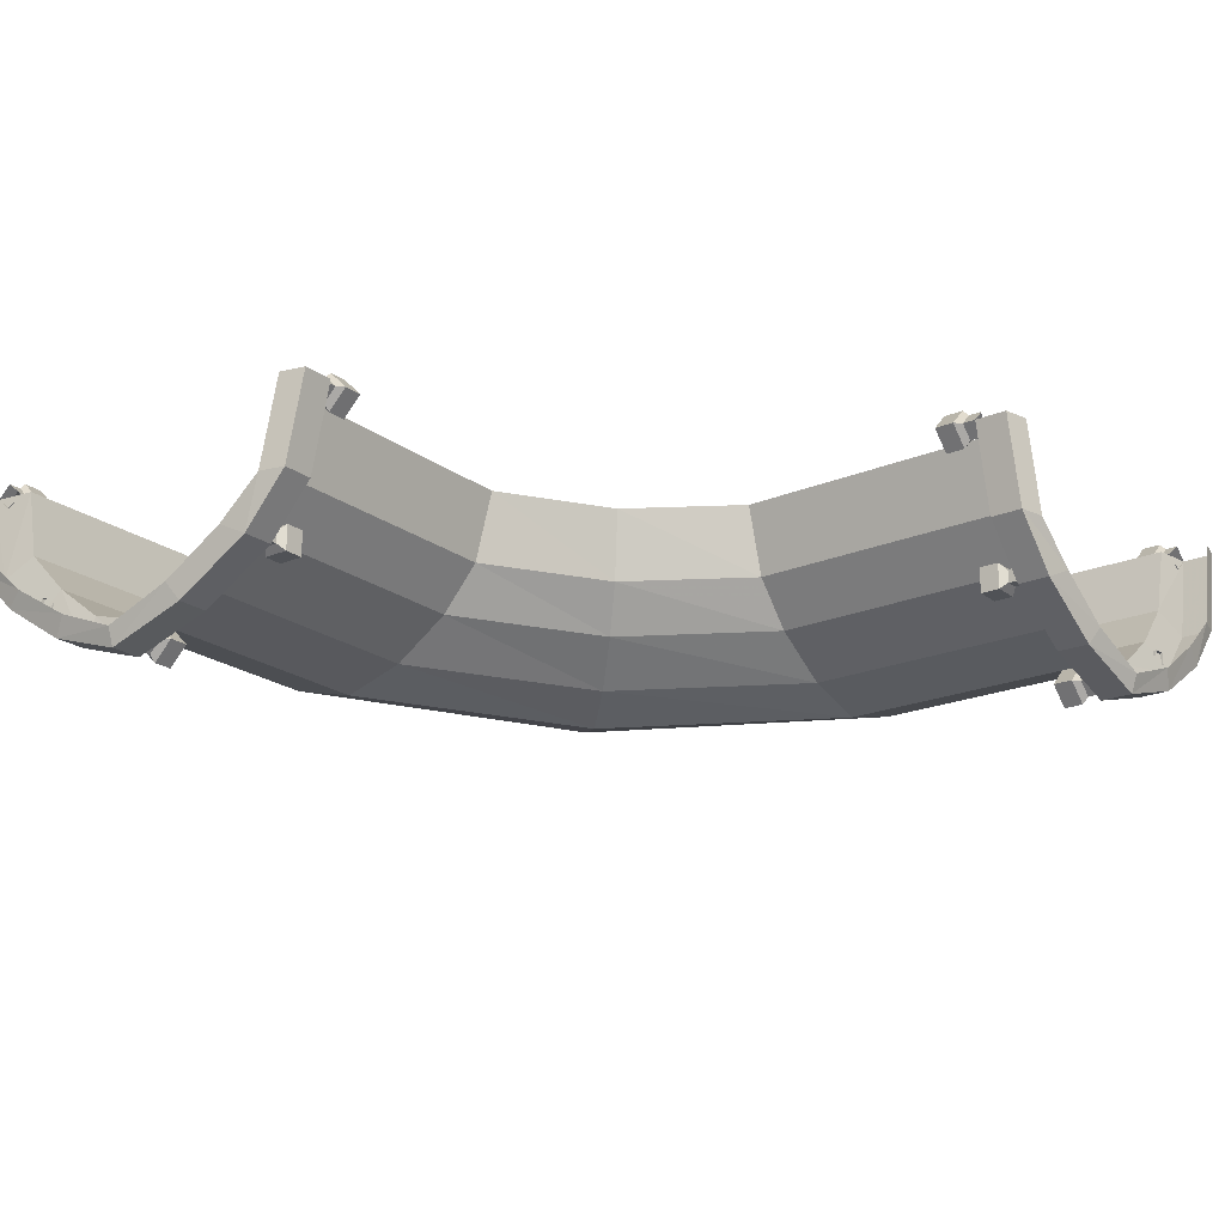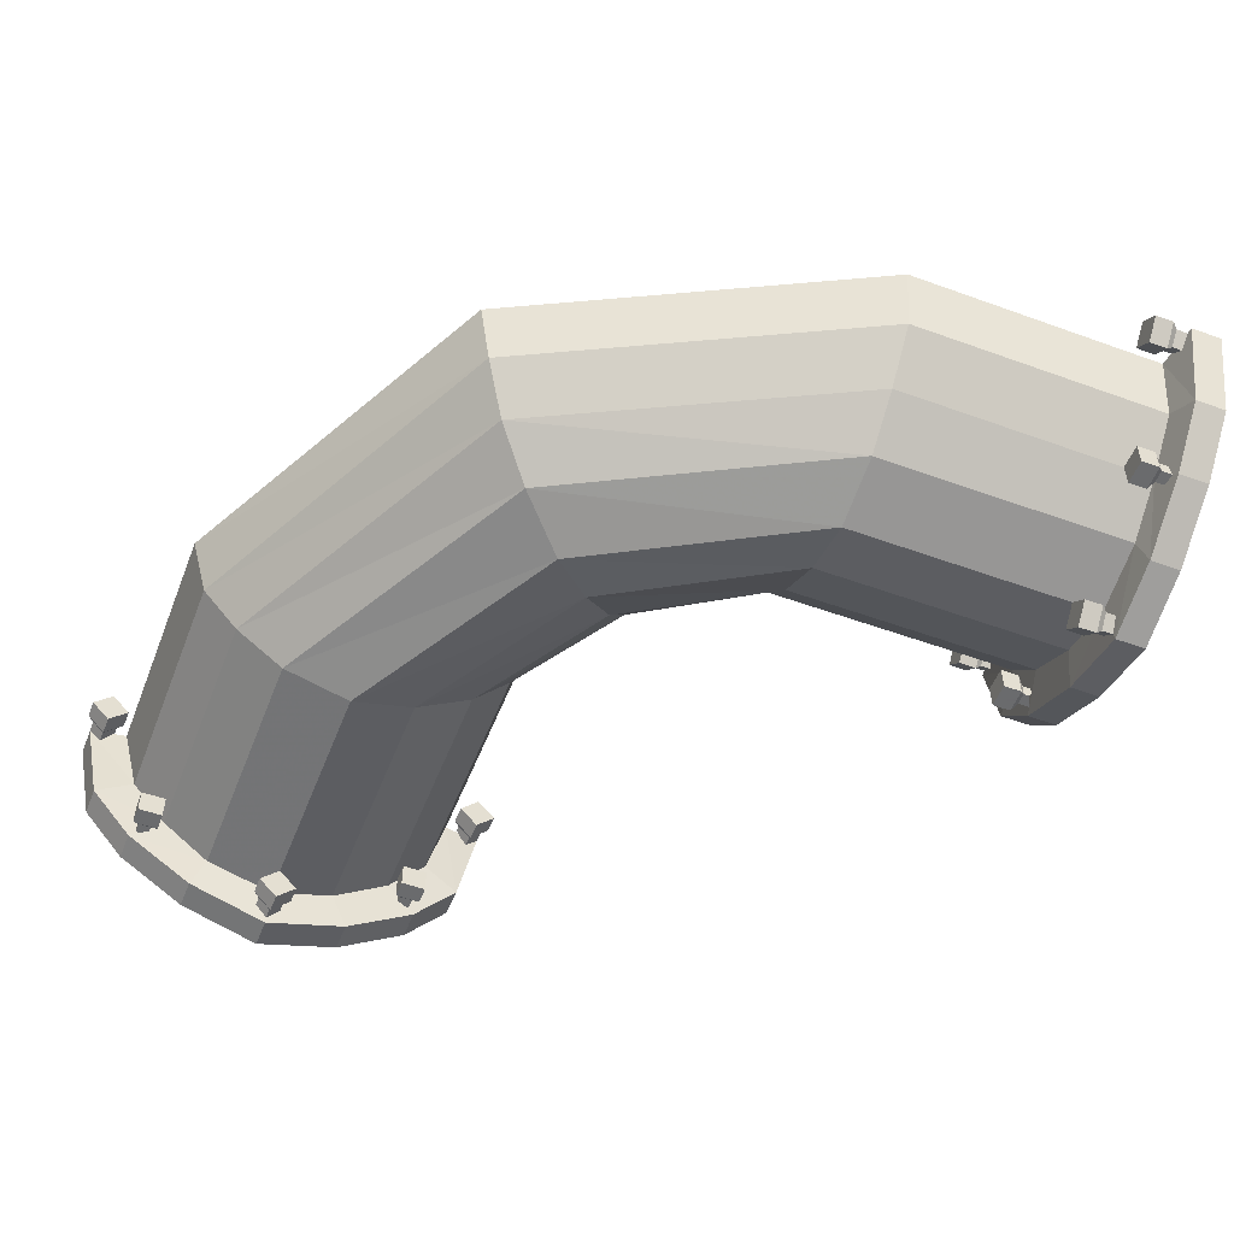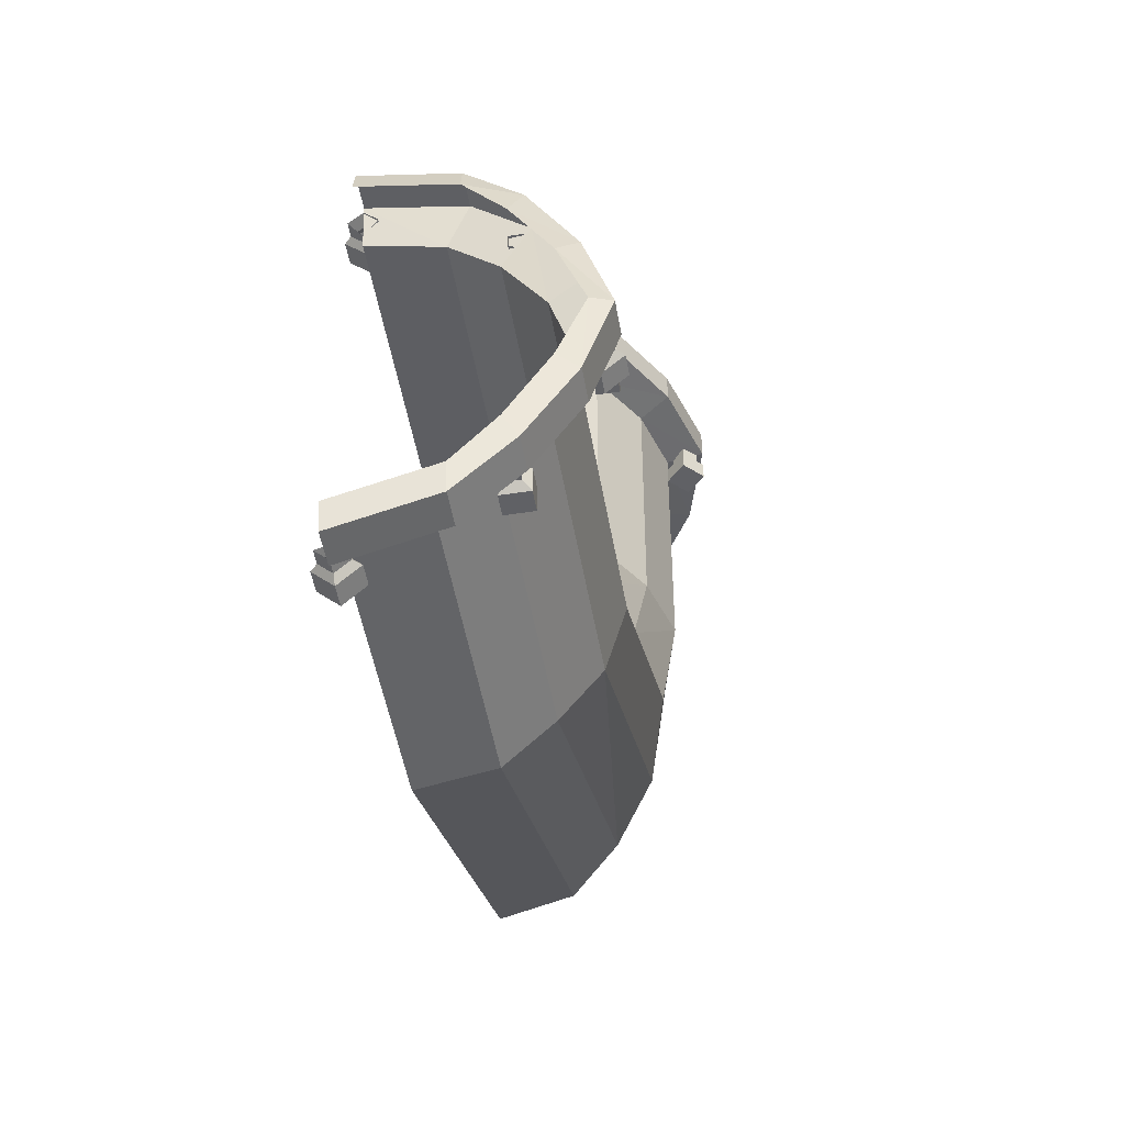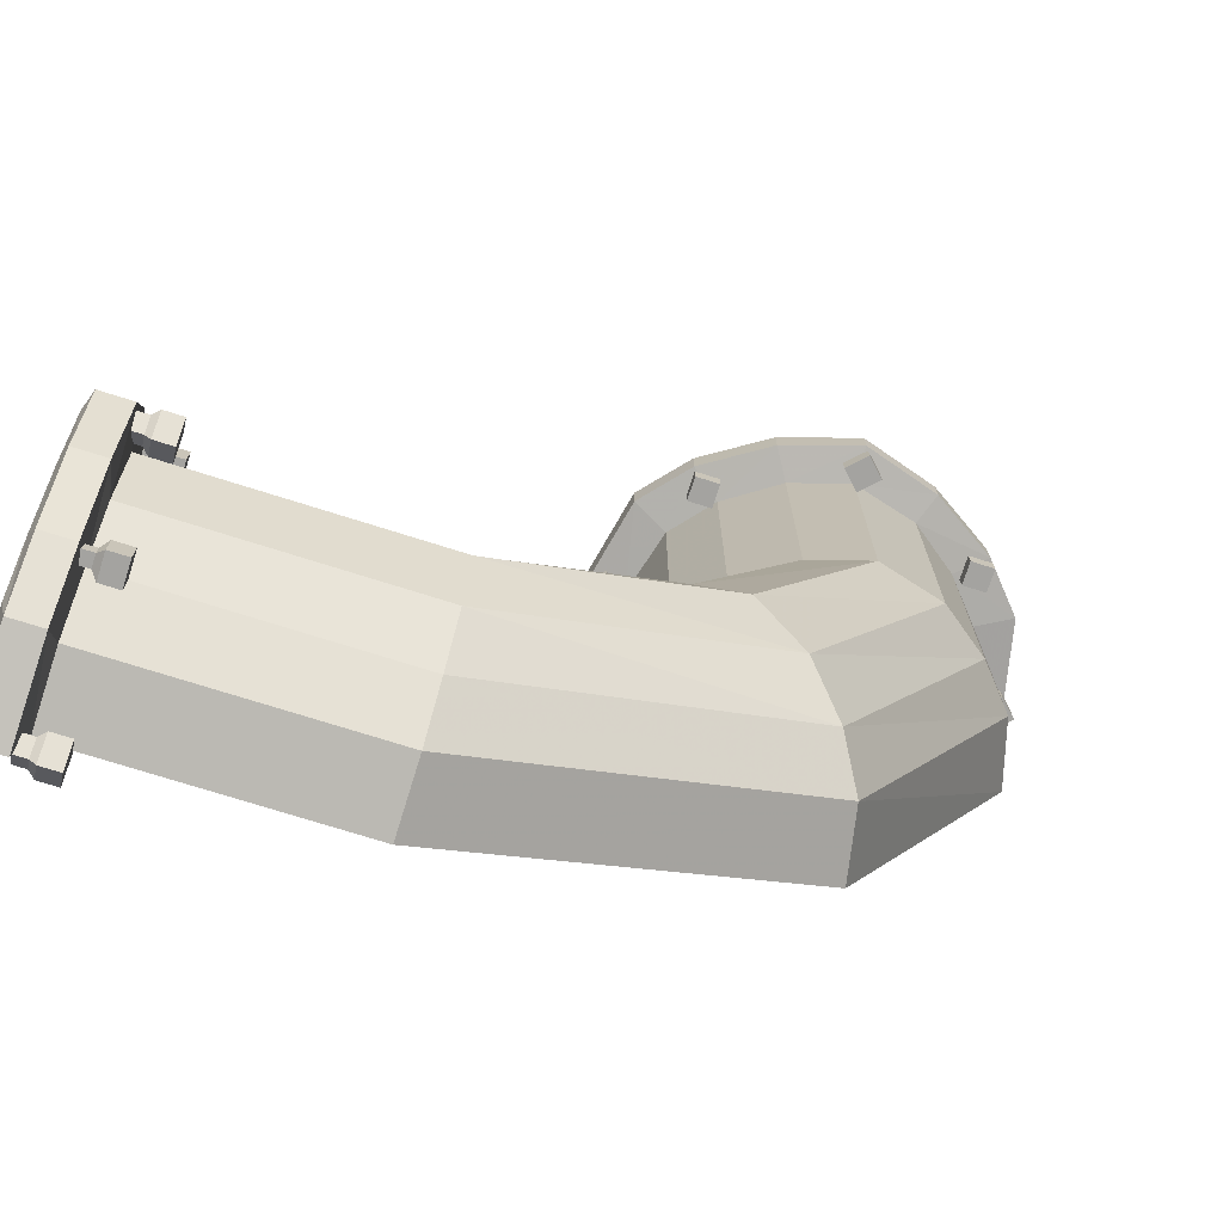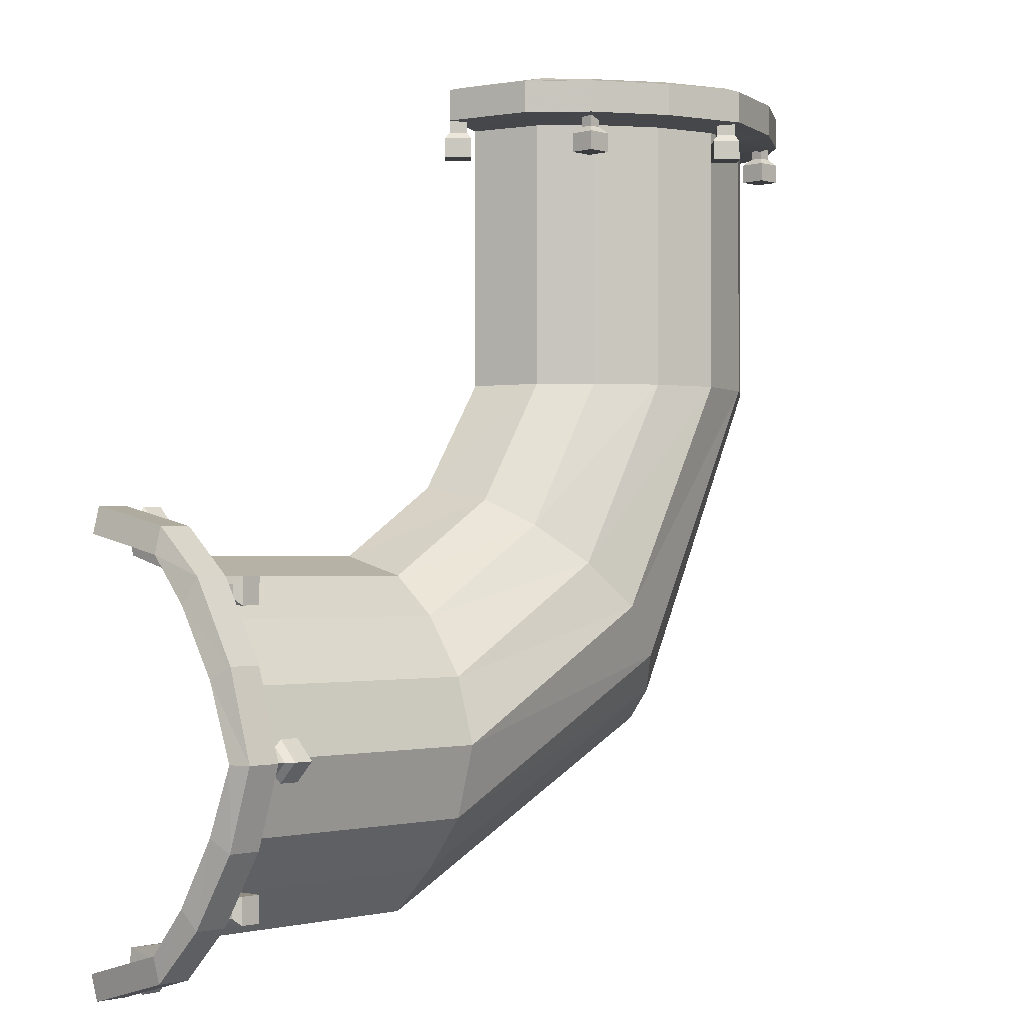
<metadata>
{"format":"obj","ext":"obj","renderer":"f3d","projection":"perspective","resolution":1024,"background":"white","views":[{"elev":-20.7,"azim":127.2,"up":"+Z"},{"elev":-53.2,"azim":-21.2,"up":"+Z"},{"elev":-48.9,"azim":99.7,"up":"+Y"},{"elev":-72.8,"azim":162.4,"up":"+Y"},{"elev":-1.3,"azim":133.7,"up":"+Y"}]}
</metadata>
<code>
v -0.5234 0.1328 -0.02344
v -0.5 0.1328 -0.1094
v -0.2891 -0.2969 -0.1094
v -0.3047 -0.3047 -0.02344
v 0.1328 -0.5078 -0.1094
v 0.1328 -0.5234 -0.02344
v 0.4609 -0.5078 -0.1094
v 0.4609 -0.5234 -0.02344
v 0.4688 -0.5469 -0.1328
v 0.4688 -0.5781 -0.02344
v 0.5078 -0.5469 -0.1328
v 0.5078 -0.5781 -0.02344
v 0.5156 -0.5156 -0.1328
v 0.5156 -0.5469 -0.02344
v -0.4531 0.1328 -0.1641
v -0.2578 -0.2578 -0.1641
v 0.1328 -0.4531 -0.1641
v 0.4609 -0.4531 -0.1641
v 0.4688 -0.4844 -0.1953
v 0.5078 -0.4844 -0.1953
v 0.5156 -0.4609 -0.1797
v -0.3906 0.1328 -0.2109
v -0.2109 -0.2109 -0.2109
v 0.1328 -0.3906 -0.2109
v 0.4609 -0.3906 -0.2109
v 0.4688 -0.3984 -0.25
v 0.5078 -0.3984 -0.25
v 0.5156 -0.3828 -0.2266
v -0.3047 0.1328 -0.2344
v -0.1484 -0.1484 -0.2344
v 0.1328 -0.3047 -0.2344
v 0.4609 -0.3047 -0.2344
v 0.4688 -0.3047 -0.2812
v 0.5078 -0.3047 -0.2812
v 0.5156 -0.3047 -0.2578
v -0.2266 0.1328 -0.2109
v -0.09375 -0.09375 -0.2109
v 0.1328 -0.2266 -0.2109
v 0.4609 -0.2266 -0.2109
v 0.4688 -0.2031 -0.25
v 0.5078 -0.2031 -0.25
v 0.5156 -0.2188 -0.2266
v -0.1562 0.1328 -0.1641
v -0.04688 -0.04688 -0.1641
v 0.1328 -0.1562 -0.1641
v 0.4609 -0.1562 -0.1641
v 0.4688 -0.1094 -0.1953
v 0.5078 -0.1094 -0.1953
v 0.5156 -0.1406 -0.1797
v -0.1094 0.1328 -0.1094
v -0.01562 -0.01562 -0.1094
v 0.1328 -0.1094 -0.1094
v 0.4609 -0.1094 -0.1094
v 0.4688 -0.05469 -0.1328
v 0.5078 -0.05469 -0.1328
v 0.5156 -0.08594 -0.1328
v -0.08594 0.1328 -0.02344
v 0 0 -0.02344
v 0.1328 -0.08594 -0.02344
v 0.4609 -0.08594 -0.02344
v 0.4688 -0.03125 -0.02344
v 0.5078 -0.03125 -0.02344
v 0.5156 -0.0625 -0.02344
v 0.4531 -0.5703 -0.02344
v 0.4688 -0.5703 -0.02344
v 0.4688 -0.5547 -0.007812
v 0.4531 -0.5547 -0.007812
v 0.4453 -0.5547 0
v 0.4453 -0.5781 -0.02344
v 0.4531 -0.5547 -0.03906
v 0.4688 -0.5547 -0.03906
v 0.4531 -0.5391 -0.02344
v 0.4609 -0.5391 -0.02344
v 0.4453 -0.5312 -0.02344
v 0.4219 -0.5312 -0.02344
v 0.4219 -0.5547 0
v 0.4219 -0.5781 -0.02344
v 0.4453 -0.5547 -0.04688
v 0.4219 -0.5547 -0.04688
v 0.4531 -0.3047 -0.2734
v 0.4688 -0.3047 -0.2734
v 0.4688 -0.3203 -0.2578
v 0.4531 -0.3203 -0.2578
v 0.4453 -0.3281 -0.2578
v 0.4453 -0.3047 -0.2812
v 0.4531 -0.2891 -0.2578
v 0.4688 -0.2891 -0.2578
v 0.4531 -0.3047 -0.2422
v 0.4609 -0.3047 -0.2422
v 0.4453 -0.3047 -0.2344
v 0.4219 -0.3047 -0.2344
v 0.4219 -0.3281 -0.2578
v 0.4219 -0.3047 -0.2812
v 0.4453 -0.2812 -0.2578
v 0.4219 -0.2812 -0.2578
v 0.4531 -0.4766 -0.1875
v 0.4688 -0.4766 -0.1875
v 0.4688 -0.4766 -0.1719
v 0.4531 -0.4766 -0.1719
v 0.4453 -0.4844 -0.1641
v 0.4453 -0.4844 -0.1953
v 0.4531 -0.4609 -0.1875
v 0.4688 -0.4609 -0.1875
v 0.4531 -0.4609 -0.1719
v 0.4609 -0.4609 -0.1719
v 0.4453 -0.4531 -0.1641
v 0.4219 -0.4531 -0.1641
v 0.4219 -0.4844 -0.1641
v 0.4219 -0.4844 -0.1953
v 0.4453 -0.4531 -0.1953
v 0.4219 -0.4531 -0.1953
v 0.4531 -0.1172 -0.1719
v 0.4688 -0.1172 -0.1719
v 0.4688 -0.1172 -0.1875
v 0.4531 -0.1172 -0.1875
v 0.4453 -0.1094 -0.1953
v 0.4453 -0.1094 -0.1641
v 0.4531 -0.1328 -0.1719
v 0.4688 -0.1328 -0.1719
v 0.4531 -0.1328 -0.1875
v 0.4609 -0.1328 -0.1875
v 0.4453 -0.1406 -0.1953
v 0.4219 -0.1406 -0.1953
v 0.4219 -0.1094 -0.1953
v 0.4219 -0.1094 -0.1641
v 0.4453 -0.1406 -0.1641
v 0.4219 -0.1406 -0.1641
v 0.4531 -0.03906 -0.02344
v 0.4688 -0.03906 -0.02344
v 0.4688 -0.05469 -0.03906
v 0.4531 -0.05469 -0.03906
v 0.4453 -0.05469 -0.04688
v 0.4453 -0.03125 -0.02344
v 0.4531 -0.05469 -0.007812
v 0.4688 -0.05469 -0.007812
v 0.4531 -0.07031 -0.02344
v 0.4609 -0.07031 -0.02344
v 0.4453 -0.07812 -0.02344
v 0.4219 -0.07812 -0.02344
v 0.4219 -0.05469 -0.04688
v 0.4219 -0.03125 -0.02344
v 0.4453 -0.05469 0
v 0.4219 -0.05469 0
v -0.5234 0.4609 -0.02344
v -0.5 0.4609 -0.1094
v -0.4531 0.4609 -0.1641
v -0.3906 0.4609 -0.2109
v -0.3047 0.4609 -0.2344
v -0.2266 0.4609 -0.2109
v -0.1562 0.4609 -0.1641
v -0.1094 0.4609 -0.1094
v -0.08594 0.4609 -0.02344
v -0.0625 0.4688 -0.1328
v -0.03906 0.4688 -0.02344
v -0.0625 0.5078 -0.1328
v -0.03906 0.5078 -0.02344
v -0.09375 0.5156 -0.1328
v -0.07031 0.5156 -0.02344
v -0.03906 0.4531 -0.02344
v -0.05469 0.4688 -0.007812
v -0.05469 0.4531 -0.007812
v -0.05469 0.4453 0
v -0.03125 0.4453 -0.02344
v -0.05469 0.4531 -0.03906
v -0.05469 0.4688 -0.03906
v -0.07031 0.4531 -0.02344
v -0.07031 0.4609 -0.02344
v -0.07812 0.4453 -0.02344
v -0.07812 0.4219 -0.02344
v -0.05469 0.4219 0
v -0.03125 0.4219 -0.02344
v -0.05469 0.4453 -0.04688
v -0.05469 0.4219 -0.04688
v -0.2891 0.4531 -0.2578
v -0.2891 0.4688 -0.2578
v -0.3047 0.4609 -0.2422
v -0.3047 0.4531 -0.2422
v -0.3047 0.4453 -0.2344
v -0.2812 0.4453 -0.2578
v -0.3047 0.4531 -0.2734
v -0.3047 0.4688 -0.2734
v -0.3203 0.4531 -0.2578
v -0.3203 0.4688 -0.2578
v -0.3047 0.4453 -0.2812
v -0.3281 0.4453 -0.2578
v -0.3281 0.4219 -0.2578
v -0.3047 0.4219 -0.2344
v -0.2812 0.4219 -0.2578
v -0.3047 0.4219 -0.2812
v -0.125 0.4688 -0.1719
v -0.125 0.4531 -0.1719
v -0.125 0.4531 -0.1875
v -0.125 0.4688 -0.1875
v -0.1406 0.4531 -0.1875
v -0.1406 0.4609 -0.1875
v -0.1406 0.4531 -0.1719
v -0.1406 0.4688 -0.1719
v -0.1172 0.4453 -0.1641
v -0.1172 0.4453 -0.1953
v -0.1484 0.4453 -0.1953
v -0.1484 0.4453 -0.1641
v -0.1484 0.4219 -0.1641
v -0.1172 0.4219 -0.1641
v -0.1172 0.4219 -0.1953
v -0.1484 0.4219 -0.1953
v -0.1172 0.4688 -0.1953
v -0.1172 0.5078 -0.1953
v -0.1484 0.5156 -0.1797
v -0.2031 0.4688 -0.25
v -0.2031 0.5078 -0.25
v -0.2188 0.5156 -0.2266
v -0.3047 0.4688 -0.2812
v -0.3047 0.5078 -0.2812
v -0.3047 0.5156 -0.2578
v -0.5703 0.4688 -0.02344
v -0.5703 0.4531 -0.02344
v -0.5547 0.4531 -0.007812
v -0.5547 0.4688 -0.007812
v -0.5391 0.4531 -0.02344
v -0.5391 0.4609 -0.02344
v -0.5547 0.4531 -0.03906
v -0.5547 0.4688 -0.03906
v -0.5781 0.4453 -0.02344
v -0.5547 0.4453 0
v -0.5312 0.4453 -0.02344
v -0.5547 0.4453 -0.04688
v -0.5547 0.4219 -0.04688
v -0.5781 0.4219 -0.02344
v -0.5547 0.4219 0
v -0.5312 0.4219 -0.02344
v -0.4844 0.4531 -0.1719
v -0.4844 0.4688 -0.1719
v -0.4844 0.4688 -0.1875
v -0.4844 0.4531 -0.1875
v -0.4922 0.4453 -0.1953
v -0.4922 0.4453 -0.1641
v -0.4688 0.4531 -0.1719
v -0.4688 0.4688 -0.1719
v -0.4688 0.4531 -0.1875
v -0.4688 0.4609 -0.1875
v -0.4609 0.4453 -0.1953
v -0.4609 0.4219 -0.1953
v -0.4922 0.4219 -0.1953
v -0.4922 0.4219 -0.1641
v -0.4609 0.4453 -0.1641
v -0.4609 0.4219 -0.1641
v -0.5469 0.4688 -0.1328
v -0.4922 0.4688 -0.1953
v -0.4062 0.4688 -0.25
v -0.4062 0.5078 -0.25
v -0.3906 0.5156 -0.2266
v -0.5703 0.5078 -0.02344
v -0.5469 0.5078 -0.1328
v -0.4922 0.5078 -0.1953
v -0.4609 0.5156 -0.1797
v -0.5391 0.5156 -0.02344
v -0.5156 0.5156 -0.1328
f 1 2 3
f 1 3 4
f 4 3 5
f 4 5 6
f 6 5 7
f 6 7 8
f 2 15 16
f 2 16 3
f 3 16 17
f 3 17 5
f 5 17 18
f 5 18 7
f 15 22 23
f 15 23 16
f 16 23 24
f 16 24 17
f 17 24 25
f 17 25 18
f 22 29 30
f 22 30 23
f 23 30 31
f 23 31 24
f 24 31 32
f 24 32 25
f 2 1 144
f 2 144 145
f 2 145 15
f 15 145 146
f 15 146 22
f 22 146 147
f 22 147 29
f 29 147 148
f 8 7 9
f 8 9 10
f 12 11 13
f 12 13 14
f 7 18 19
f 7 19 9
f 11 20 21
f 11 21 13
f 18 25 26
f 18 26 19
f 20 27 28
f 20 28 21
f 25 32 33
f 25 33 26
f 27 34 35
f 27 35 28
f 32 39 40
f 32 40 33
f 34 41 42
f 34 42 35
f 39 46 47
f 39 47 40
f 41 48 49
f 41 49 42
f 46 53 54
f 46 54 47
f 48 55 56
f 48 56 49
f 53 60 61
f 53 61 54
f 55 62 63
f 55 63 56
f 152 151 153
f 152 153 154
f 156 155 157
f 156 157 158
f 151 150 206
f 151 206 153
f 155 207 208
f 155 208 157
f 150 149 209
f 150 209 206
f 207 210 211
f 207 211 208
f 149 148 212
f 149 212 209
f 210 213 214
f 210 214 211
f 145 144 215
f 145 215 247
f 145 247 146
f 146 247 248
f 146 248 147
f 147 248 249
f 147 249 148
f 148 249 212
f 213 250 251
f 213 251 214
f 250 254 255
f 250 255 251
f 253 252 256
f 253 256 257
f 253 257 254
f 254 257 255
f 10 9 11
f 10 11 12
f 9 19 20
f 9 20 11
f 19 26 27
f 19 27 20
f 26 33 34
f 26 34 27
f 33 40 41
f 33 41 34
f 40 47 48
f 40 48 41
f 47 54 55
f 47 55 48
f 54 61 62
f 54 62 55
f 154 153 155
f 154 155 156
f 153 206 207
f 153 207 155
f 206 209 210
f 206 210 207
f 209 212 213
f 209 213 210
f 212 249 250
f 212 250 213
f 247 215 252
f 247 252 253
f 247 253 248
f 248 253 254
f 248 254 249
f 249 254 250
f 29 36 37
f 29 37 30
f 30 37 38
f 30 38 31
f 31 38 39
f 31 39 32
f 36 43 44
f 36 44 37
f 37 44 45
f 37 45 38
f 38 45 46
f 38 46 39
f 43 50 51
f 43 51 44
f 44 51 52
f 44 52 45
f 45 52 53
f 45 53 46
f 50 57 58
f 50 58 51
f 51 58 59
f 51 59 52
f 52 59 60
f 52 60 53
f 29 148 36
f 36 148 149
f 36 149 43
f 43 149 150
f 43 150 50
f 50 150 151
f 50 151 57
f 57 151 152
f 64 65 66
f 64 66 67
f 71 70 72
f 71 72 73
f 68 76 69
f 69 76 77
f 74 78 79
f 74 79 75
f 80 81 82
f 80 82 83
f 87 86 88
f 87 88 89
f 84 92 85
f 85 92 93
f 90 94 95
f 90 95 91
f 96 97 98
f 96 98 99
f 103 102 104
f 103 104 105
f 100 108 101
f 101 108 109
f 106 110 111
f 106 111 107
f 112 113 114
f 112 114 115
f 119 118 120
f 119 120 121
f 116 124 117
f 117 124 125
f 122 126 127
f 122 127 123
f 128 129 130
f 128 130 131
f 135 134 136
f 135 136 137
f 132 140 133
f 133 140 141
f 138 142 143
f 138 143 139
f 159 154 160
f 159 160 161
f 165 164 166
f 165 166 167
f 162 170 163
f 163 170 171
f 168 172 173
f 168 173 169
f 174 175 176
f 174 176 177
f 183 182 177
f 183 177 176
f 178 185 186
f 178 186 187
f 178 187 179
f 179 187 188
f 190 191 192
f 190 192 193
f 195 194 196
f 195 196 197
f 198 203 199
f 199 203 204
f 200 205 201
f 201 205 202
f 215 216 217
f 215 217 218
f 220 219 221
f 220 221 222
f 223 228 224
f 224 228 229
f 225 230 226
f 226 230 227
f 231 232 233
f 231 233 234
f 238 237 239
f 238 239 240
f 235 243 236
f 236 243 244
f 241 245 246
f 241 246 242
f 64 67 68
f 64 68 69
f 64 70 65
f 65 70 71
f 73 72 67
f 73 67 66
f 68 74 75
f 68 75 76
f 69 77 78
f 70 78 72
f 72 78 74
f 78 77 79
f 80 83 84
f 80 84 85
f 80 86 81
f 81 86 87
f 89 88 83
f 89 83 82
f 84 90 91
f 84 91 92
f 85 93 94
f 86 94 88
f 88 94 90
f 94 93 95
f 96 99 100
f 96 100 101
f 96 102 97
f 97 102 103
f 105 104 99
f 105 99 98
f 100 106 107
f 100 107 108
f 101 109 110
f 102 110 104
f 104 110 106
f 110 109 111
f 112 115 116
f 112 116 117
f 112 118 113
f 113 118 119
f 121 120 115
f 121 115 114
f 116 122 123
f 116 123 124
f 117 125 126
f 118 126 120
f 120 126 122
f 126 125 127
f 128 131 132
f 128 132 133
f 128 134 129
f 129 134 135
f 137 136 131
f 137 131 130
f 132 138 139
f 132 139 140
f 133 141 142
f 134 142 136
f 136 142 138
f 142 141 143
f 159 161 162
f 159 162 163
f 159 164 154
f 154 164 165
f 167 166 161
f 167 161 160
f 162 168 169
f 162 169 170
f 163 171 172
f 164 172 166
f 166 172 168
f 172 171 173
f 174 177 178
f 174 178 179
f 174 180 175
f 175 180 181
f 181 180 182
f 181 182 183
f 182 185 177
f 177 185 178
f 179 188 184
f 184 188 189
f 184 189 185
f 185 189 186
f 193 192 194
f 193 194 195
f 197 196 191
f 197 191 190
f 192 191 198
f 192 198 199
f 194 200 196
f 196 200 201
f 198 201 202
f 198 202 203
f 199 204 200
f 200 204 205
f 218 217 219
f 218 219 220
f 222 221 216
f 222 216 215
f 217 216 223
f 217 223 224
f 219 225 221
f 221 225 226
f 223 226 227
f 223 227 228
f 224 229 225
f 225 229 230
f 231 234 235
f 231 235 236
f 231 237 232
f 232 237 238
f 240 239 234
f 240 234 233
f 235 241 242
f 235 242 243
f 236 244 245
f 237 245 239
f 239 245 241
f 245 244 246
f 64 69 70
f 67 72 74
f 67 74 68
f 69 78 70
f 75 79 77
f 75 77 76
f 80 85 86
f 83 88 90
f 83 90 84
f 85 94 86
f 91 95 93
f 91 93 92
f 96 101 102
f 99 104 106
f 99 106 100
f 101 110 102
f 107 111 109
f 107 109 108
f 112 117 118
f 115 120 122
f 115 122 116
f 117 126 118
f 123 127 125
f 123 125 124
f 128 133 134
f 131 136 138
f 131 138 132
f 133 142 134
f 139 143 141
f 139 141 140
f 159 163 164
f 161 166 168
f 161 168 162
f 163 172 164
f 169 173 171
f 169 171 170
f 174 179 180
f 180 179 184
f 180 184 182
f 182 184 185
f 186 189 187
f 187 189 188
f 192 199 194
f 194 199 200
f 196 201 191
f 191 201 198
f 202 205 204
f 202 204 203
f 217 224 219
f 219 224 225
f 221 226 216
f 216 226 223
f 227 230 229
f 227 229 228
f 231 236 237
f 234 239 241
f 234 241 235
f 236 245 237
f 242 246 244
f 242 244 243

</code>
